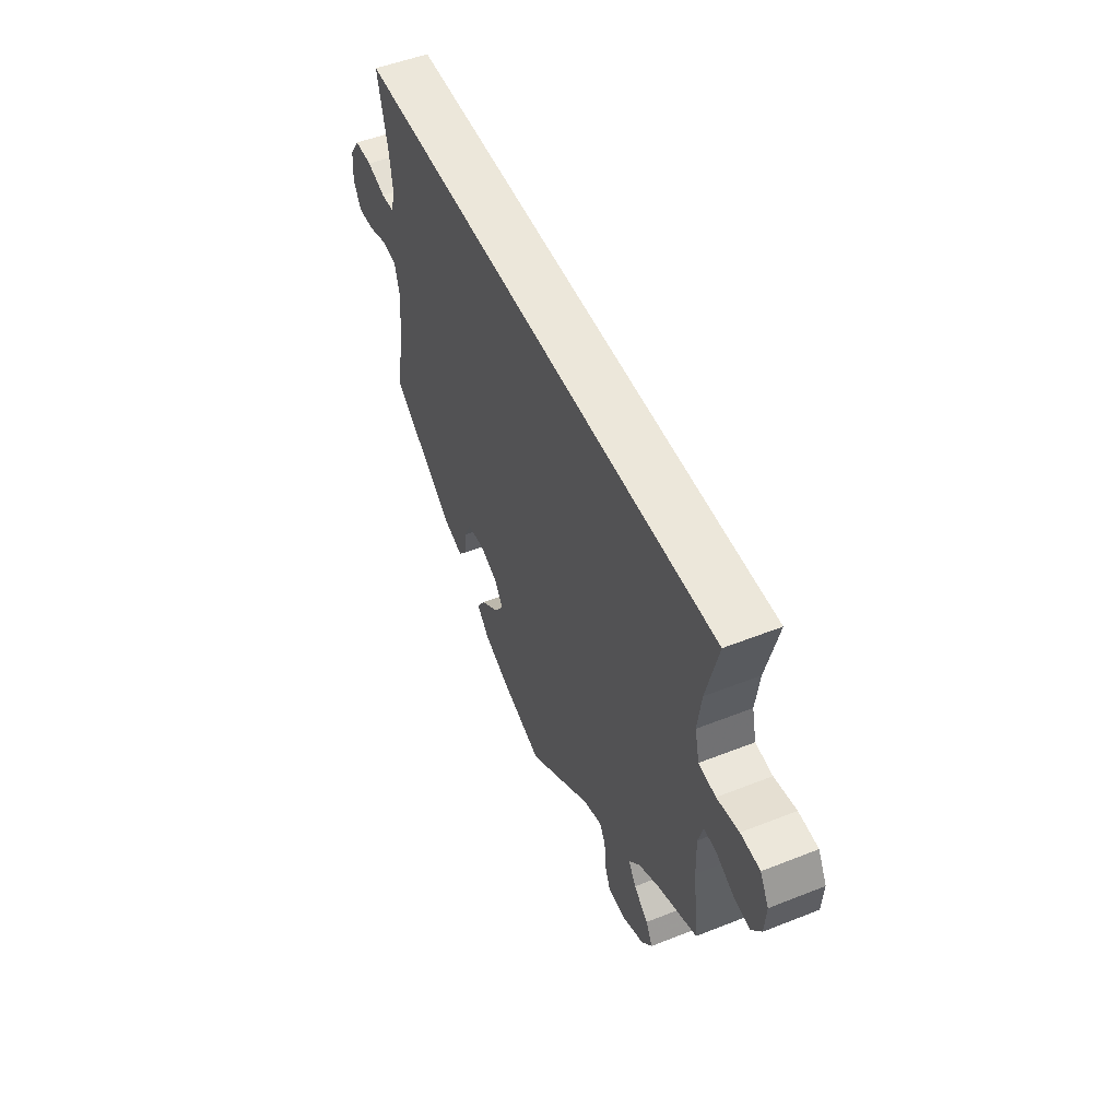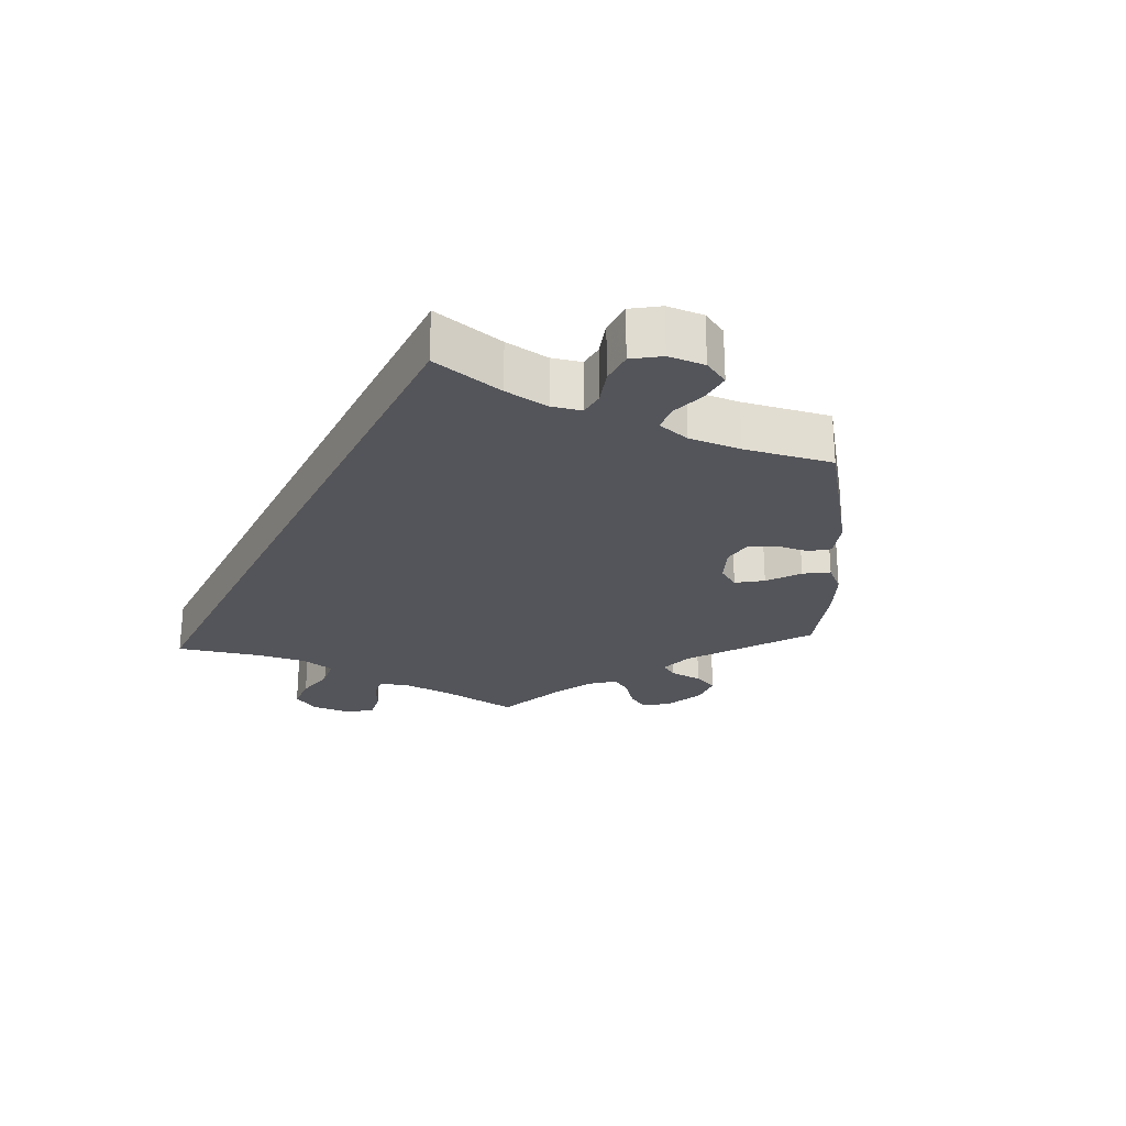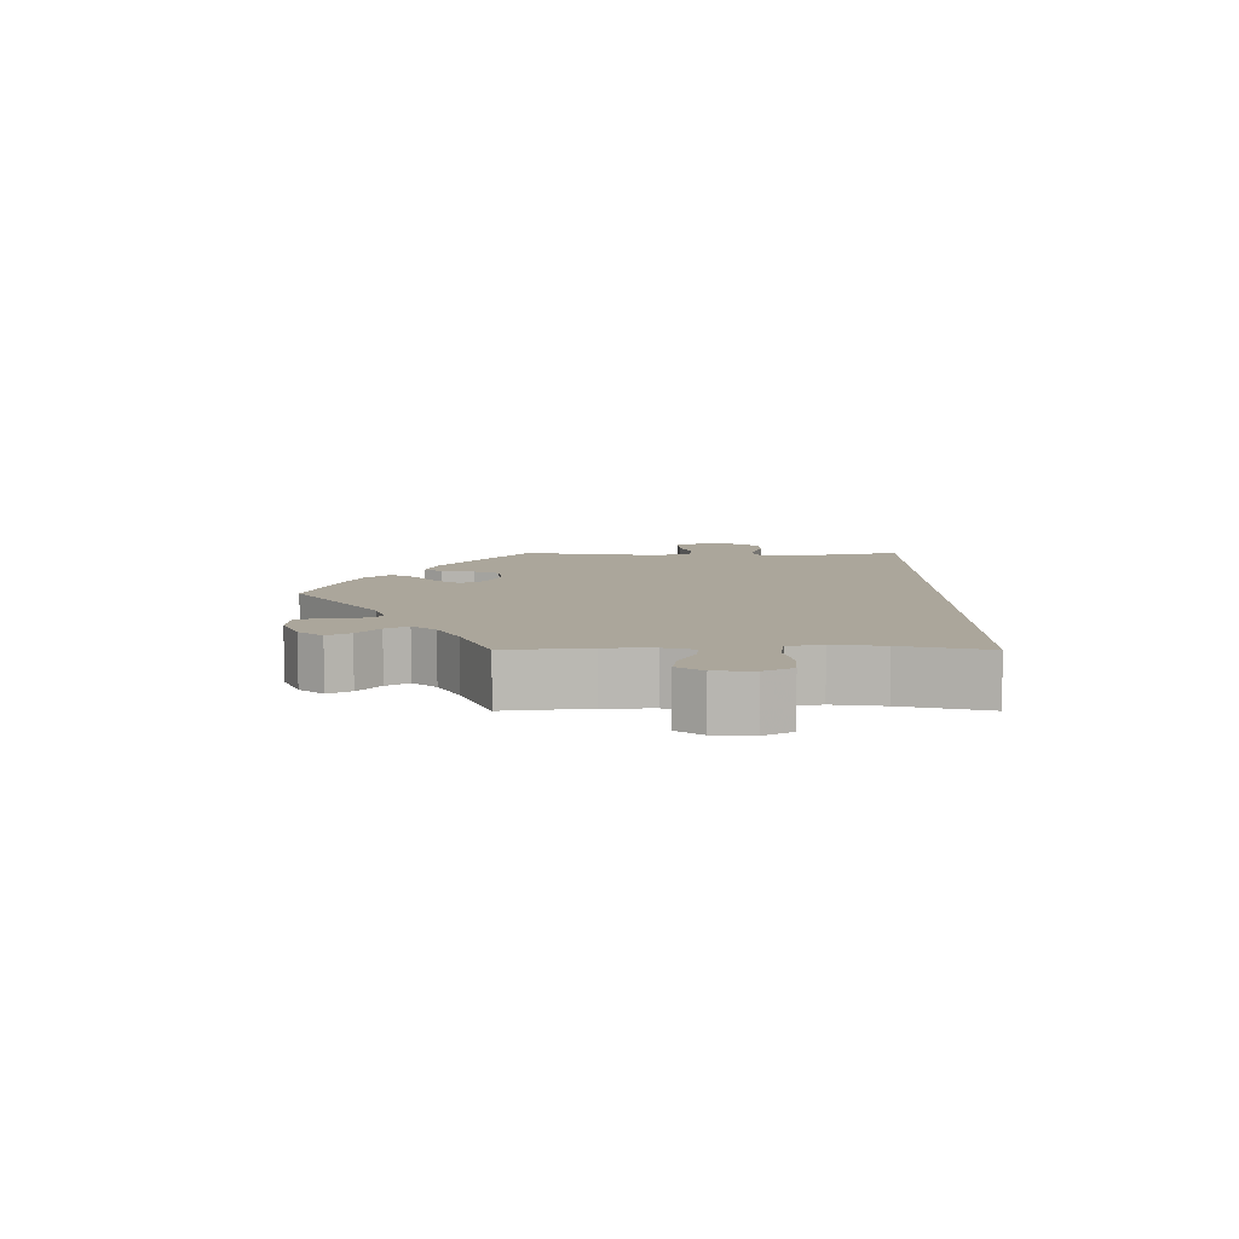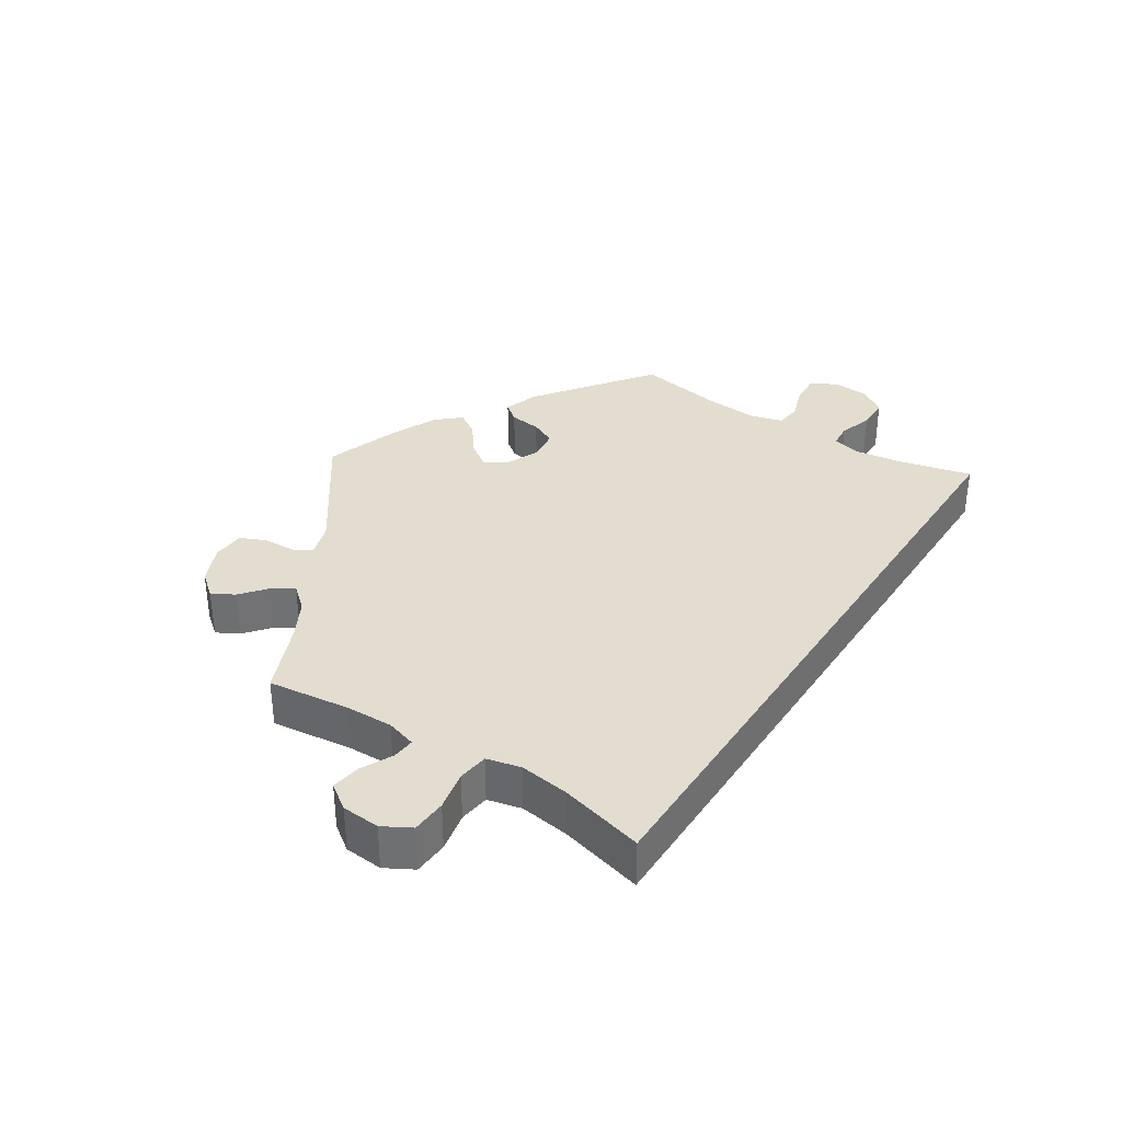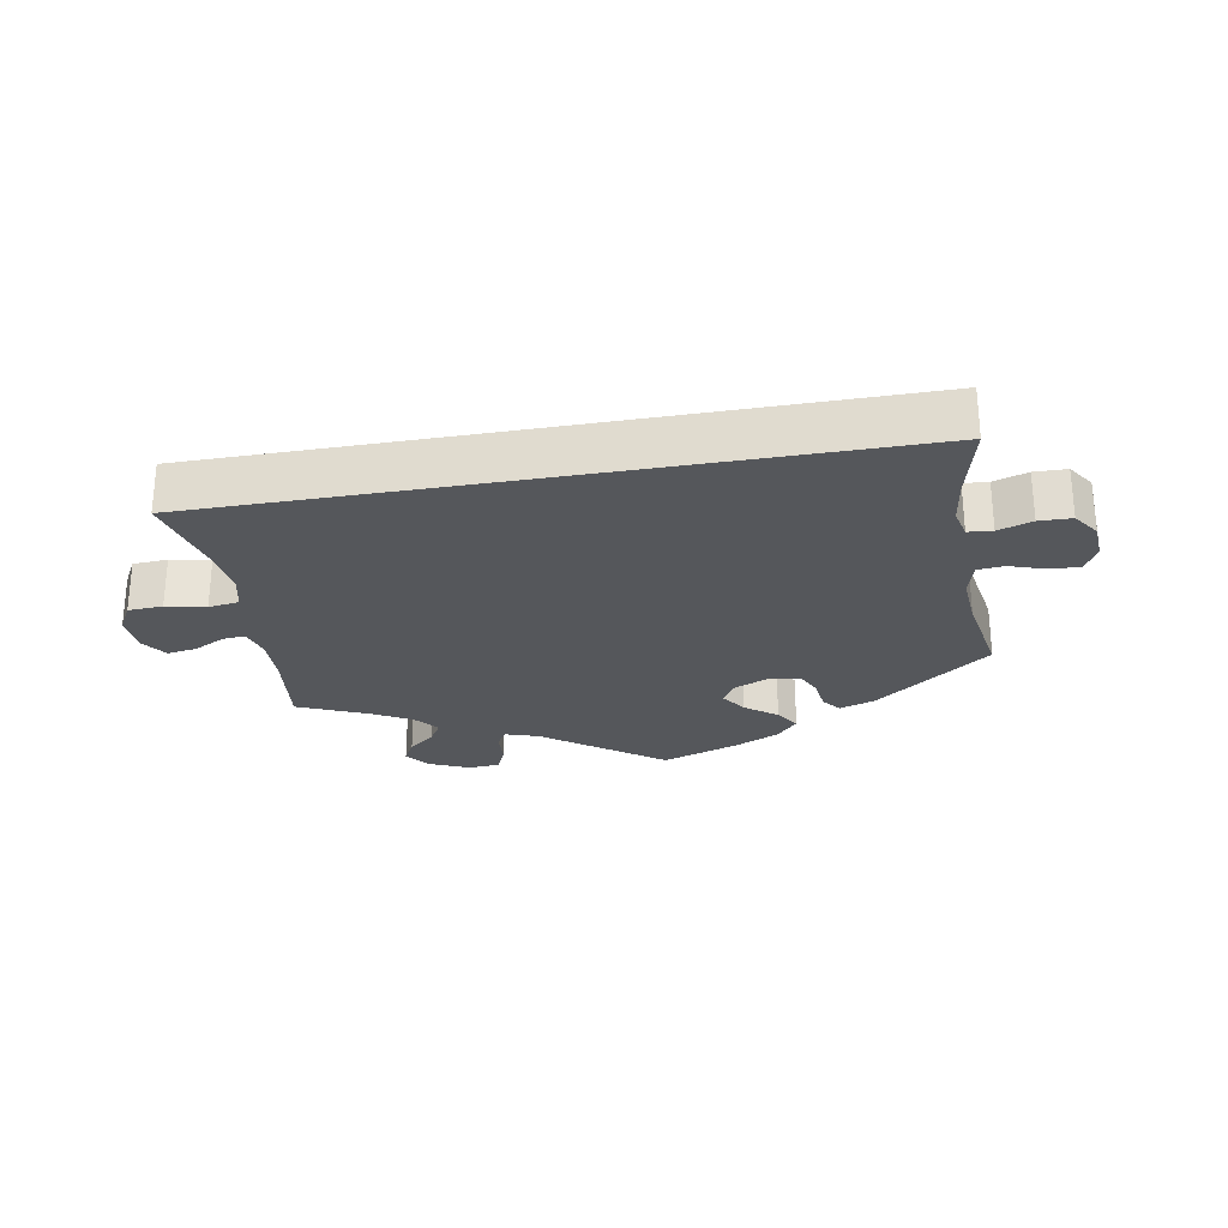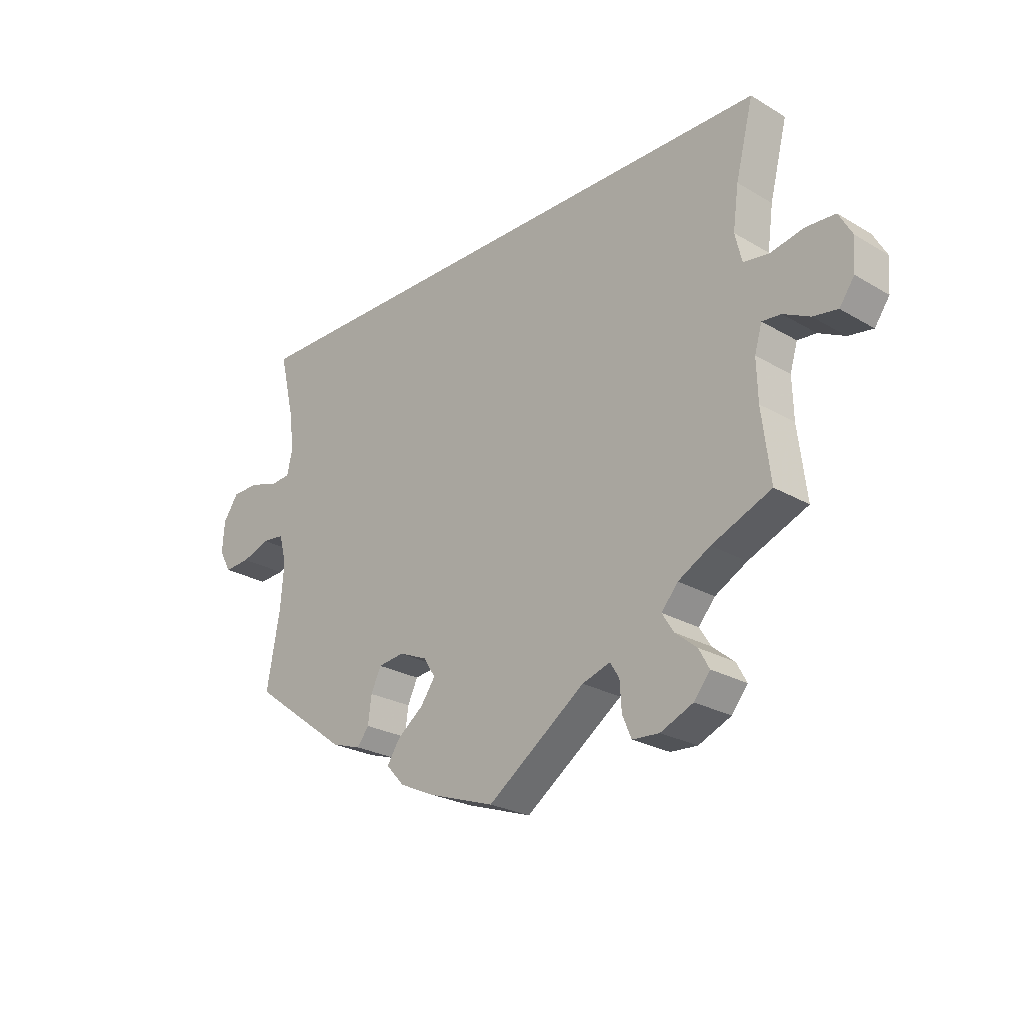
<metadata>
{"format":"obj","ext":"obj","renderer":"f3d","projection":"perspective","resolution":1024,"background":"white","views":[{"elev":50.8,"azim":-113.4,"up":"+Z"},{"elev":-25.0,"azim":63.2,"up":"+Y"},{"elev":8.0,"azim":-90.0,"up":"+Y"},{"elev":34.8,"azim":-57.0,"up":"+Y"},{"elev":-26.9,"azim":10.0,"up":"+Y"},{"elev":-24.8,"azim":-133.7,"up":"+Z"}]}
</metadata>
<code>
v -0.486 0.07 -0.169
v -0.484 0.07 -0.099
v -0.497 0.07 -0.055
v -0.53 0.07 -0.058
v -0.576 0.07 -0.081
v -0.619 0.07 -0.088
v -0.645 0.07 -0.051
v -0.649 0.07 0.005
v -0.626 0.07 0.046
v -0.575 0.07 0.049
v -0.517 0.07 0.037
v -0.472 0.07 0.043
v -0.46 0.07 0.093
v -0.47 0.07 0.166
v -0.501 0.07 0.289
v 0.501 0.07 0.289
v 0.475 0.07 0.179
v 0.466 0.07 0.112
v 0.476 0.07 0.069
v 0.512 0.07 0.066
v 0.562 0.07 0.082
v 0.61 0.07 0.081
v 0.637 0.07 0.042
v 0.641 0.07 -0.012
v 0.62 0.07 -0.05
v 0.574 0.07 -0.047
v 0.524 0.07 -0.03
v 0.485 0.07 -0.034
v 0.472 0.07 -0.083
v 0.478 0.07 -0.16
v 0.501 0.07 -0.289
v 0.33 0.07 -0.415
v 0.278 0.07 -0.432
v 0.257 0.07 -0.405
v 0.251 0.07 -0.358
v 0.233 0.07 -0.32
v 0.187 0.07 -0.314
v 0.137 0.07 -0.335
v 0.116 0.07 -0.368
v 0.142 0.07 -0.405
v 0.188 0.07 -0.44
v 0.211 0.07 -0.475
v 0.179 0.07 -0.51
v 0.115 0.07 -0.539
v 0 0.07 -0.578
v -0.172 0.07 -0.455
v -0.221 0.07 -0.439
v -0.237 0.07 -0.465
v -0.24 0.07 -0.514
v -0.256 0.07 -0.551
v -0.303 0.07 -0.554
v -0.36 0.07 -0.529
v -0.388 0.07 -0.494
v -0.37 0.07 -0.461
v -0.332 0.07 -0.43
v -0.312 0.07 -0.398
v -0.341 0.07 -0.364
v -0.397 0.07 -0.333
v -0.501 0.07 -0.289
v -0.486 0 -0.169
v -0.484 0 -0.099
v -0.497 0 -0.055
v -0.53 0 -0.058
v -0.576 0 -0.081
v -0.619 0 -0.088
v -0.645 0 -0.051
v -0.649 0 0.005
v -0.626 0 0.046
v -0.575 0 0.049
v -0.517 0 0.037
v -0.472 0 0.043
v -0.46 0 0.093
v -0.47 0 0.166
v -0.501 0 0.289
v 0.501 0 0.289
v 0.475 0 0.179
v 0.466 0 0.112
v 0.476 0 0.069
v 0.512 0 0.066
v 0.562 0 0.082
v 0.61 0 0.081
v 0.637 0 0.042
v 0.641 0 -0.012
v 0.62 0 -0.05
v 0.574 0 -0.047
v 0.524 0 -0.03
v 0.485 0 -0.034
v 0.472 0 -0.083
v 0.478 0 -0.16
v 0.501 0 -0.289
v 0.33 0 -0.415
v 0.278 0 -0.432
v 0.257 0 -0.405
v 0.251 0 -0.358
v 0.233 0 -0.32
v 0.187 0 -0.314
v 0.137 0 -0.335
v 0.116 0 -0.368
v 0.142 0 -0.405
v 0.188 0 -0.44
v 0.211 0 -0.475
v 0.179 0 -0.51
v 0.115 0 -0.539
v 0 0 -0.578
v -0.172 0 -0.455
v -0.221 0 -0.439
v -0.237 0 -0.465
v -0.24 0 -0.514
v -0.256 0 -0.551
v -0.303 0 -0.554
v -0.36 0 -0.529
v -0.388 0 -0.494
v -0.37 0 -0.461
v -0.332 0 -0.43
v -0.312 0 -0.398
v -0.341 0 -0.364
v -0.397 0 -0.333
v -0.501 0 -0.289
f 58 59 1
f 57 58 1 2
f 56 57 2 3
f 52 53 54 55
f 52 55 56
f 51 52 56
f 48 49 50 51
f 47 48 51 56
f 46 47 56 3
f 44 45 46 3
f 40 41 42 43
f 39 40 43 44
f 32 33 34 35
f 30 31 32 35
f 29 30 35 36
f 28 29 36 37
f 24 25 26 27
f 24 27 28
f 23 24 28
f 20 21 22 23
f 19 20 23 28
f 18 19 28 37
f 14 15 16 17
f 13 14 17 18
f 12 13 18 37
f 8 9 10 11
f 4 5 6 7
f 3 4 7 8
f 39 44 3
f 38 39 3
f 37 38 3
f 11 12 37
f 3 8 11 37
f 60 118 117
f 61 60 117 116
f 62 61 116 115
f 114 113 112 111
f 115 114 111
f 115 111 110
f 110 109 108 107
f 115 110 107 106
f 62 115 106 105
f 62 105 104 103
f 102 101 100 99
f 103 102 99 98
f 94 93 92 91
f 94 91 90 89
f 95 94 89 88
f 96 95 88 87
f 86 85 84 83
f 87 86 83
f 87 83 82
f 82 81 80 79
f 87 82 79 78
f 96 87 78 77
f 76 75 74 73
f 77 76 73 72
f 96 77 72 71
f 70 69 68 67
f 66 65 64 63
f 67 66 63 62
f 62 103 98
f 62 98 97
f 62 97 96
f 96 71 70
f 96 70 67 62
f 1 60 61 2
f 2 61 62 3
f 3 62 63 4
f 4 63 64 5
f 5 64 65 6
f 6 65 66 7
f 7 66 67 8
f 8 67 68 9
f 9 68 69 10
f 10 69 70 11
f 11 70 71 12
f 12 71 72 13
f 13 72 73 14
f 14 73 74 15
f 15 74 75 16
f 16 75 76 17
f 17 76 77 18
f 18 77 78 19
f 19 78 79 20
f 20 79 80 21
f 21 80 81 22
f 22 81 82 23
f 23 82 83 24
f 24 83 84 25
f 25 84 85 26
f 26 85 86 27
f 27 86 87 28
f 28 87 88 29
f 29 88 89 30
f 30 89 90 31
f 31 90 91 32
f 32 91 92 33
f 33 92 93 34
f 34 93 94 35
f 35 94 95 36
f 36 95 96 37
f 37 96 97 38
f 38 97 98 39
f 39 98 99 40
f 40 99 100 41
f 41 100 101 42
f 42 101 102 43
f 43 102 103 44
f 44 103 104 45
f 45 104 105 46
f 46 105 106 47
f 47 106 107 48
f 48 107 108 49
f 49 108 109 50
f 50 109 110 51
f 51 110 111 52
f 52 111 112 53
f 53 112 113 54
f 54 113 114 55
f 55 114 115 56
f 56 115 116 57
f 57 116 117 58
f 58 117 118 59
f 59 118 60 1

</code>
